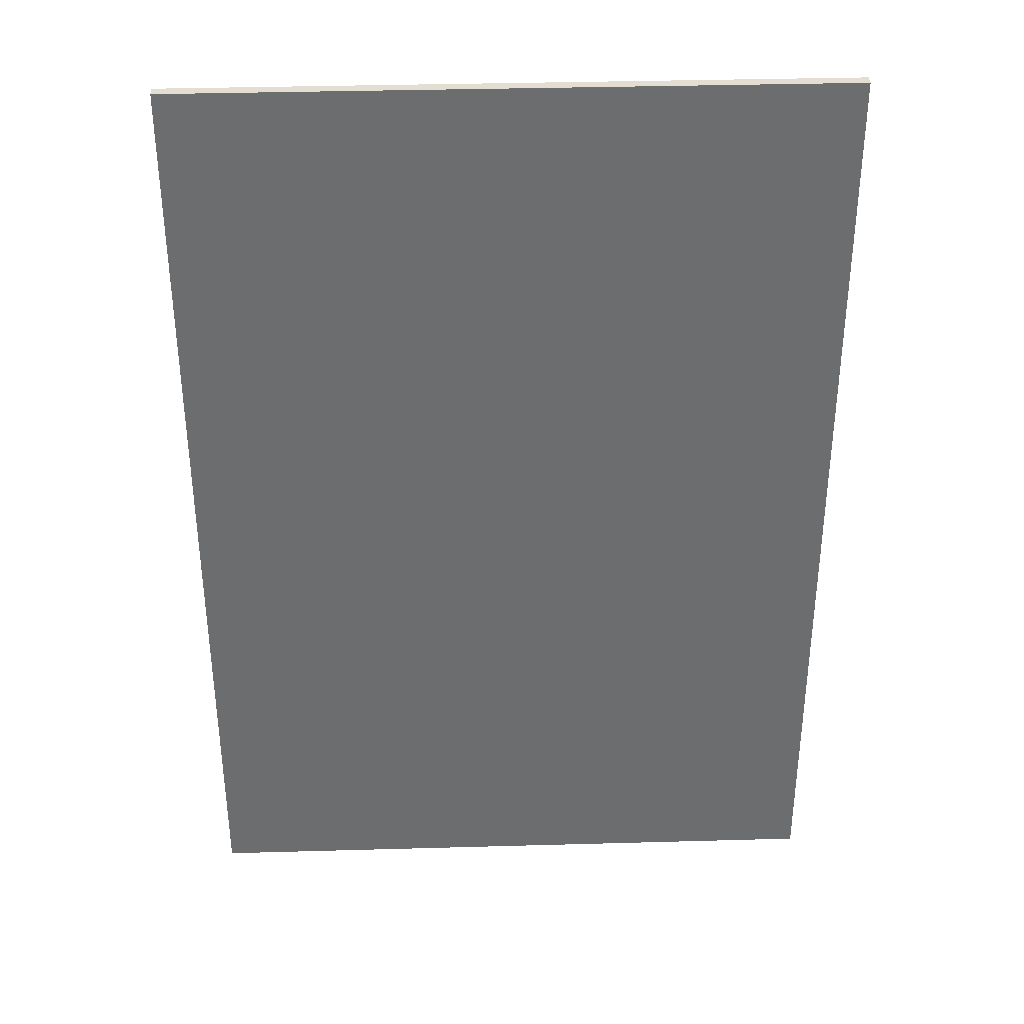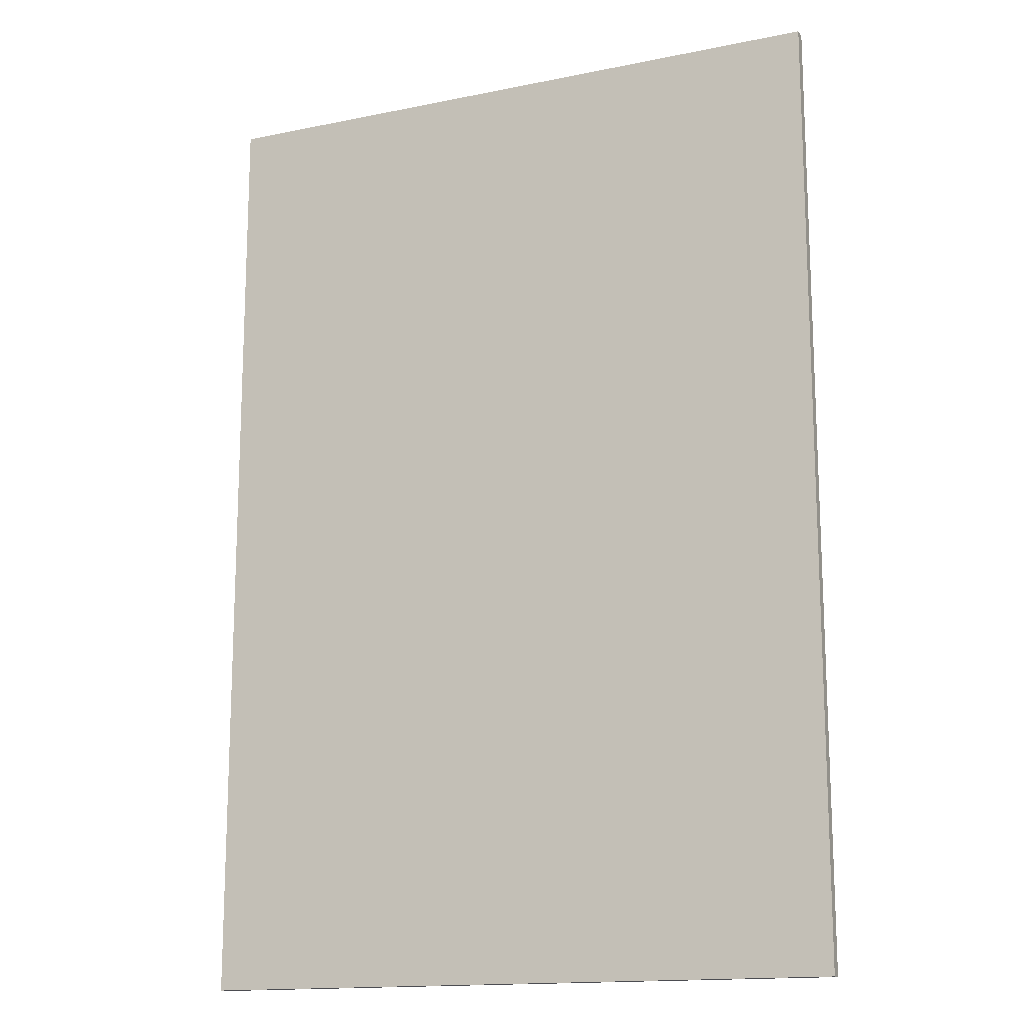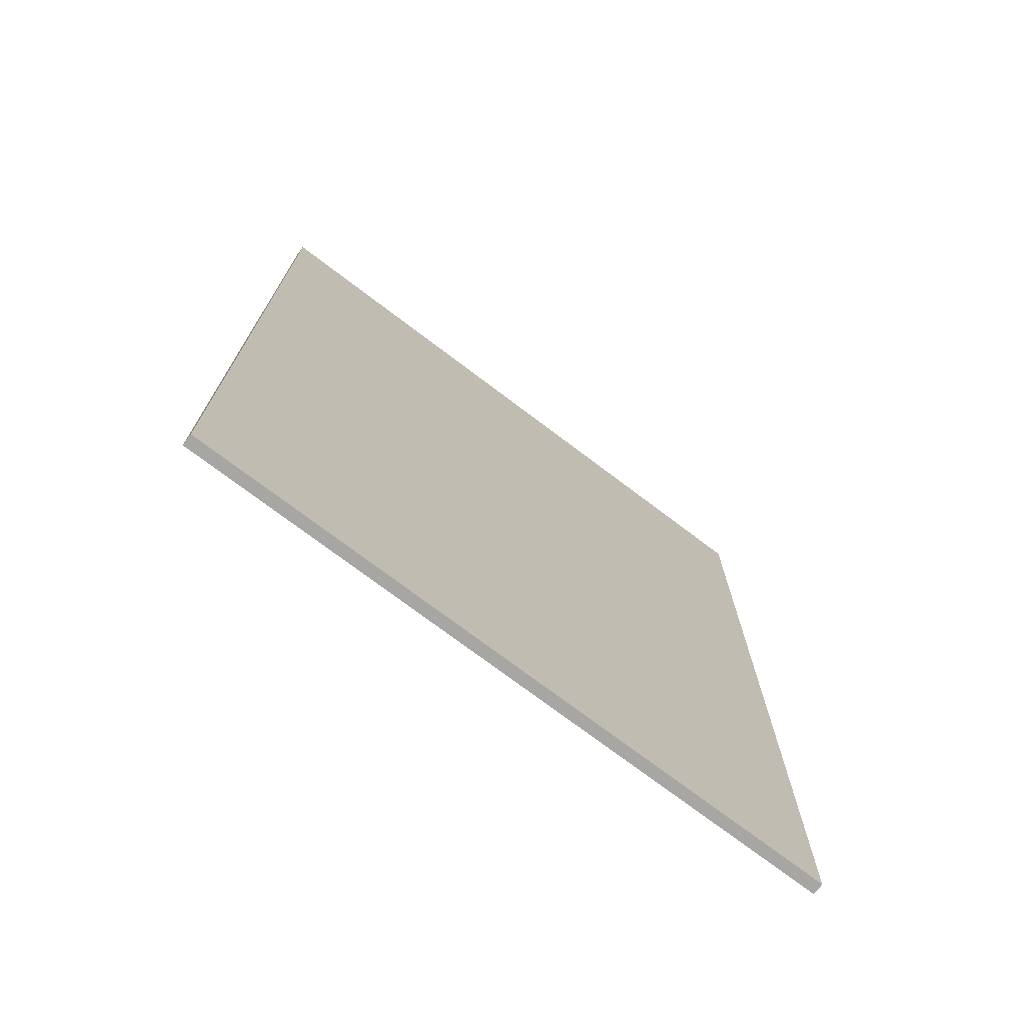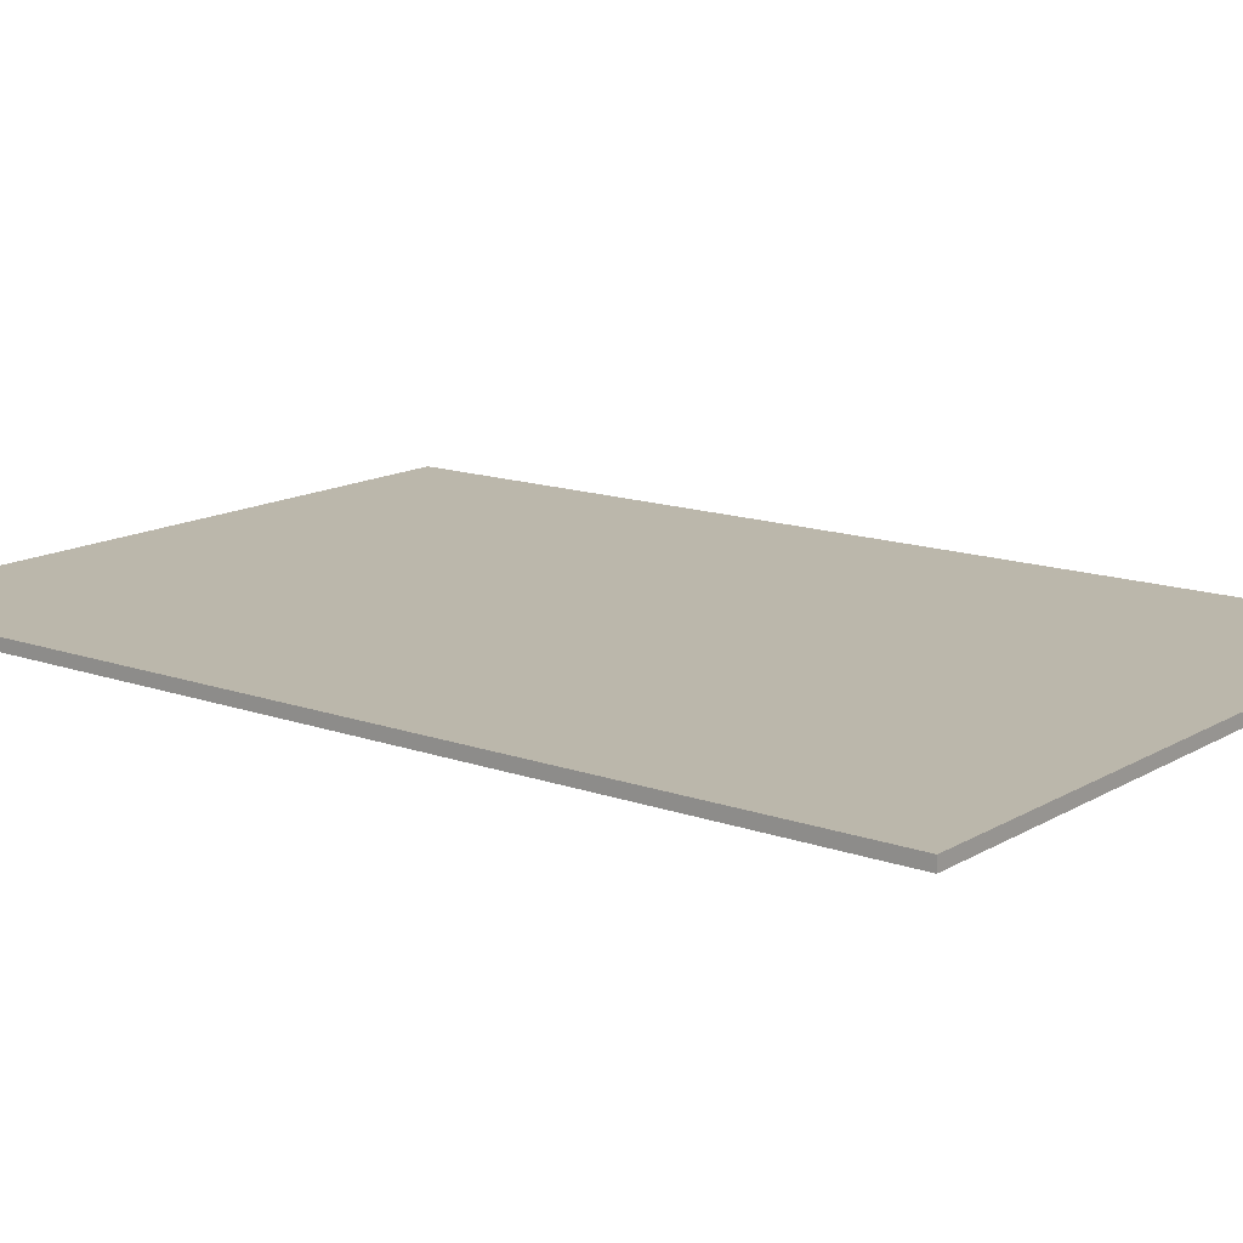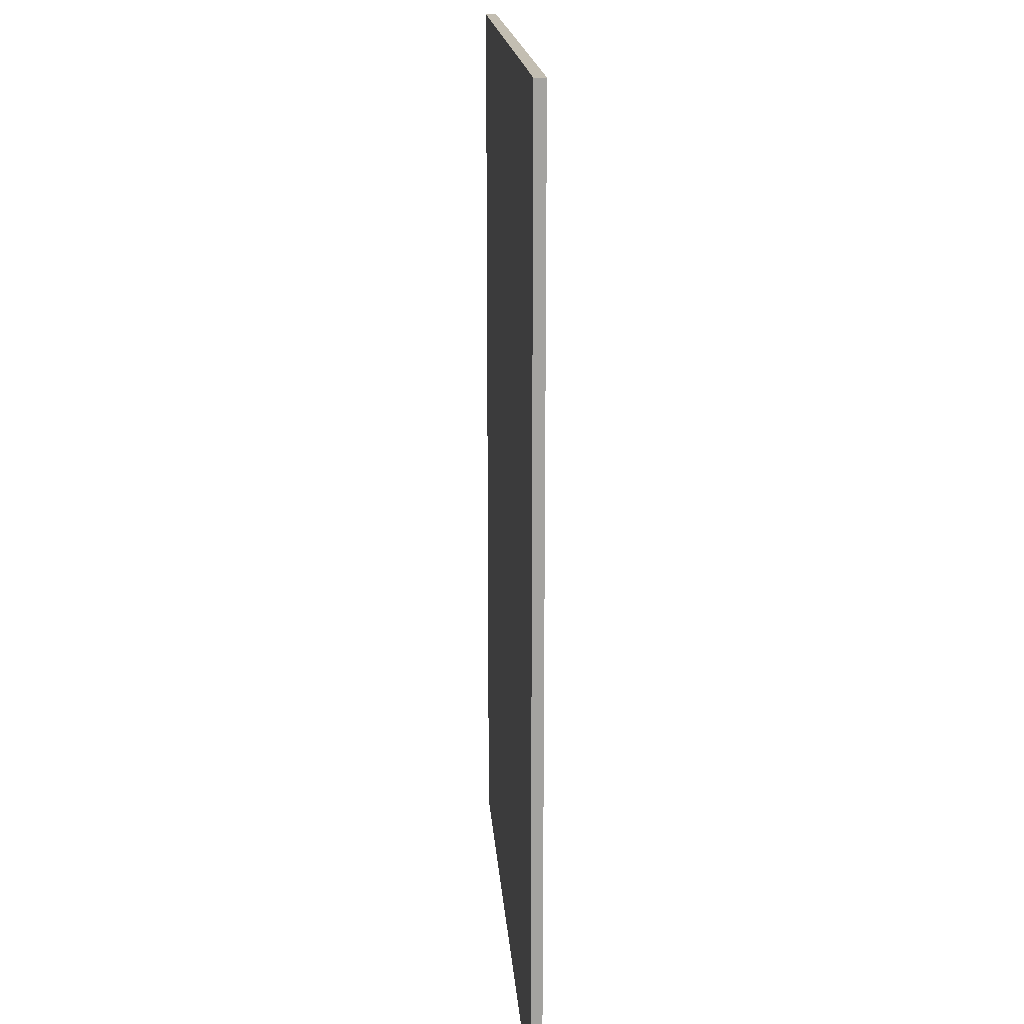
<metadata>
{"format":"obj","ext":"obj","renderer":"f3d","projection":"perspective","resolution":1024,"background":"white","views":[{"elev":36.3,"azim":177.9,"up":"+Z"},{"elev":-15.3,"azim":23.5,"up":"+Z"},{"elev":-74.1,"azim":-37.1,"up":"+Z"},{"elev":14.2,"azim":128.1,"up":"+Y"},{"elev":17.5,"azim":85.9,"up":"+Z"}]}
</metadata>
<code>
o
v -33.2 1.7 5
v -33.2 1.7 -20.3
v -33.2 2 5
v -33.2 2 -20.3
v -16 1.7 5
v -16 1.7 -20.3
v -16 2 5
v -16 2 -20.3
v -33.2 1.7 5
v -33.2 2 5
v -16 1.7 5
v -16 2 5
v -33.2 1.7 -20.3
v -33.2 2 -20.3
v -16 1.7 -20.3
v -16 2 -20.3
v -33.2 1.7 5
v -16 1.7 5
v -33.2 1.7 -20.3
v -16 1.7 -20.3
v -33.2 2 5
v -16 2 5
v -33.2 2 -20.3
v -16 2 -20.3
f 3 2 1
f 4 2 3
f 5 6 7
f 7 6 8
f 11 10 9
f 12 10 11
f 13 14 15
f 15 14 16
f 19 18 17
f 20 18 19
f 21 22 23
f 23 22 24

</code>
